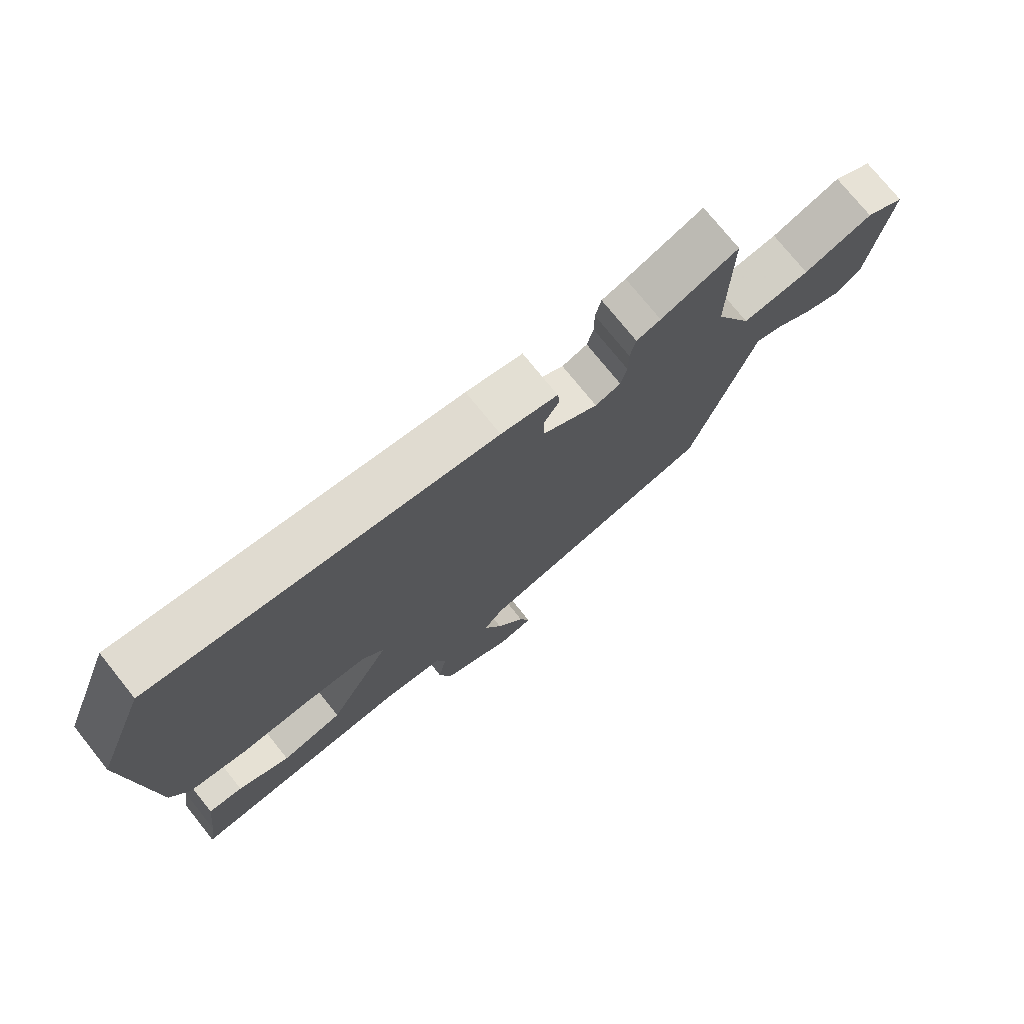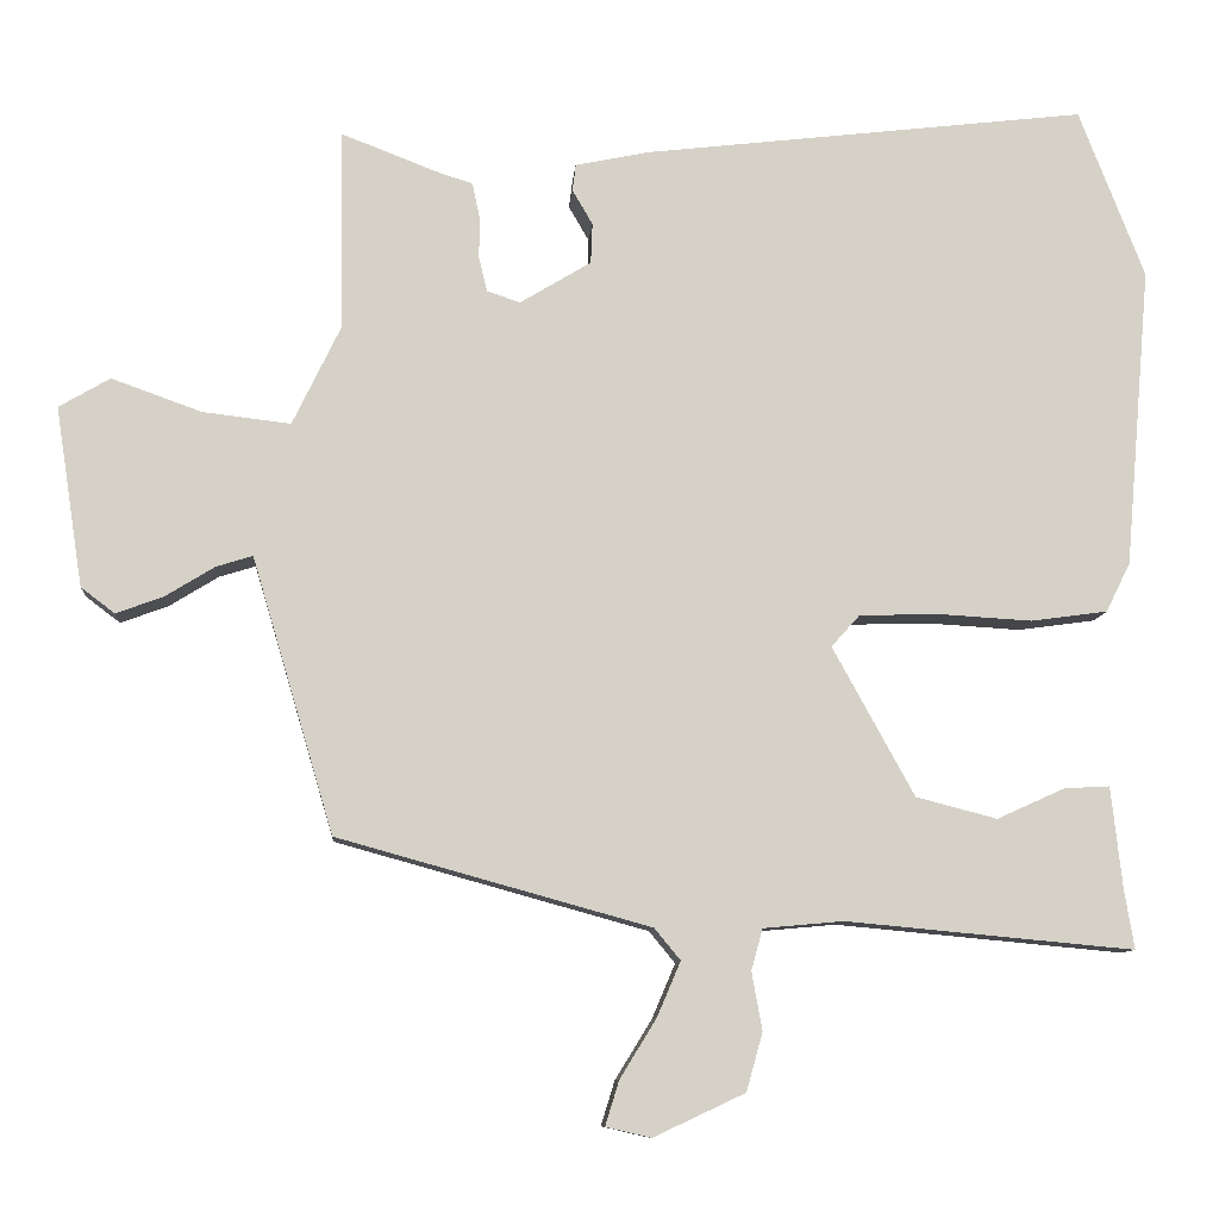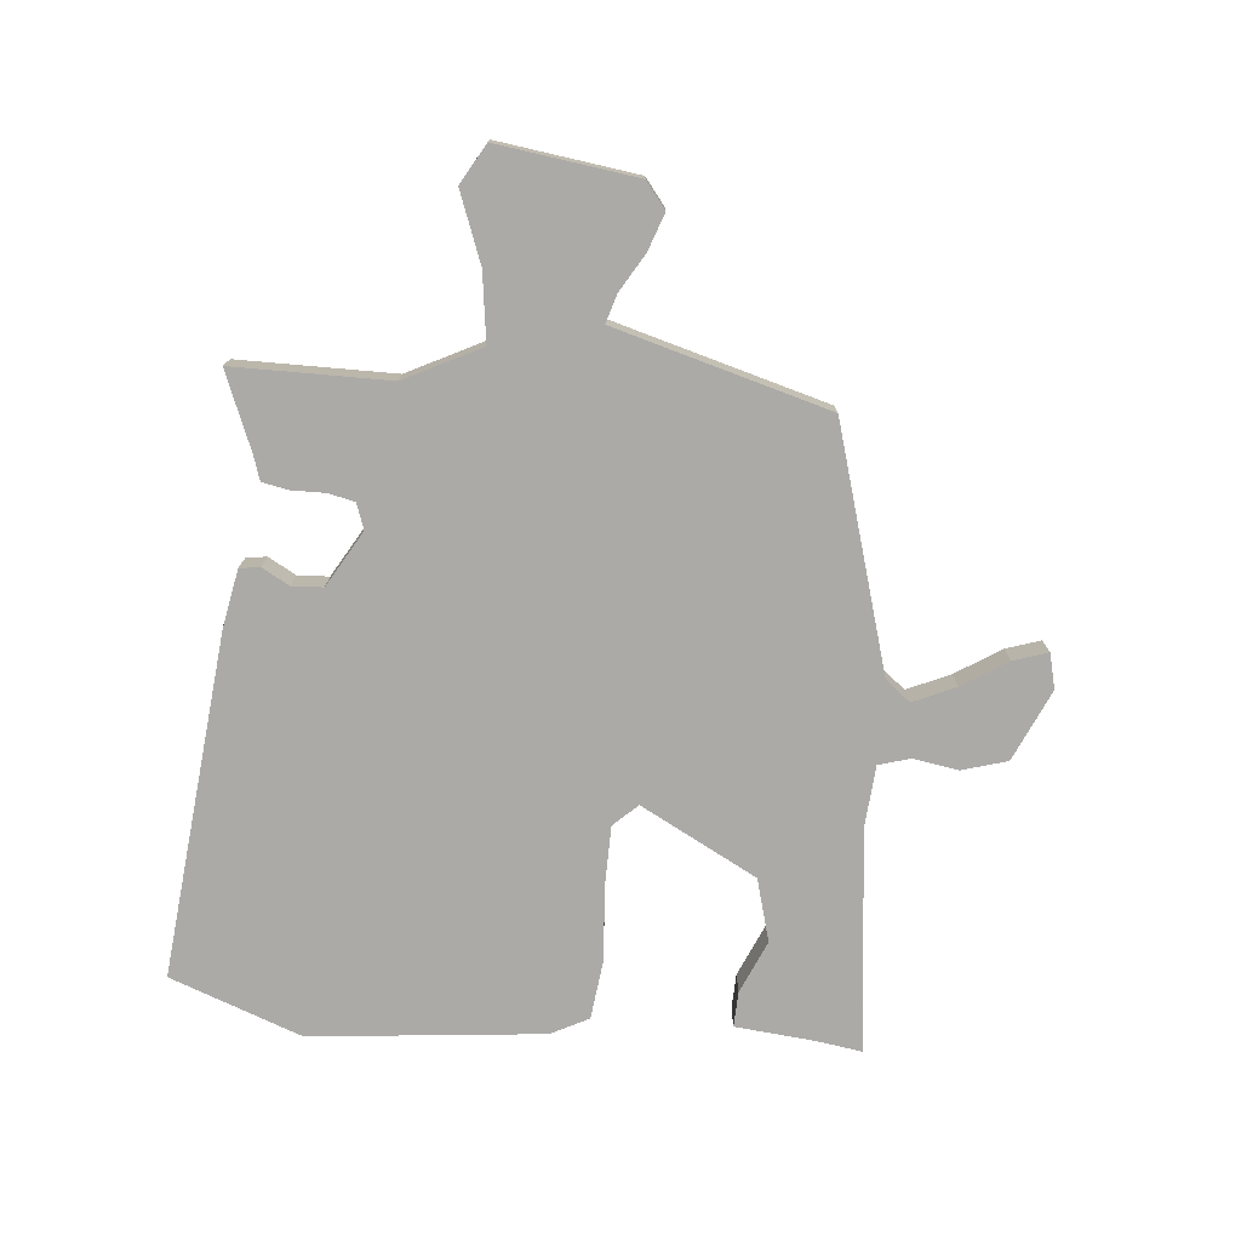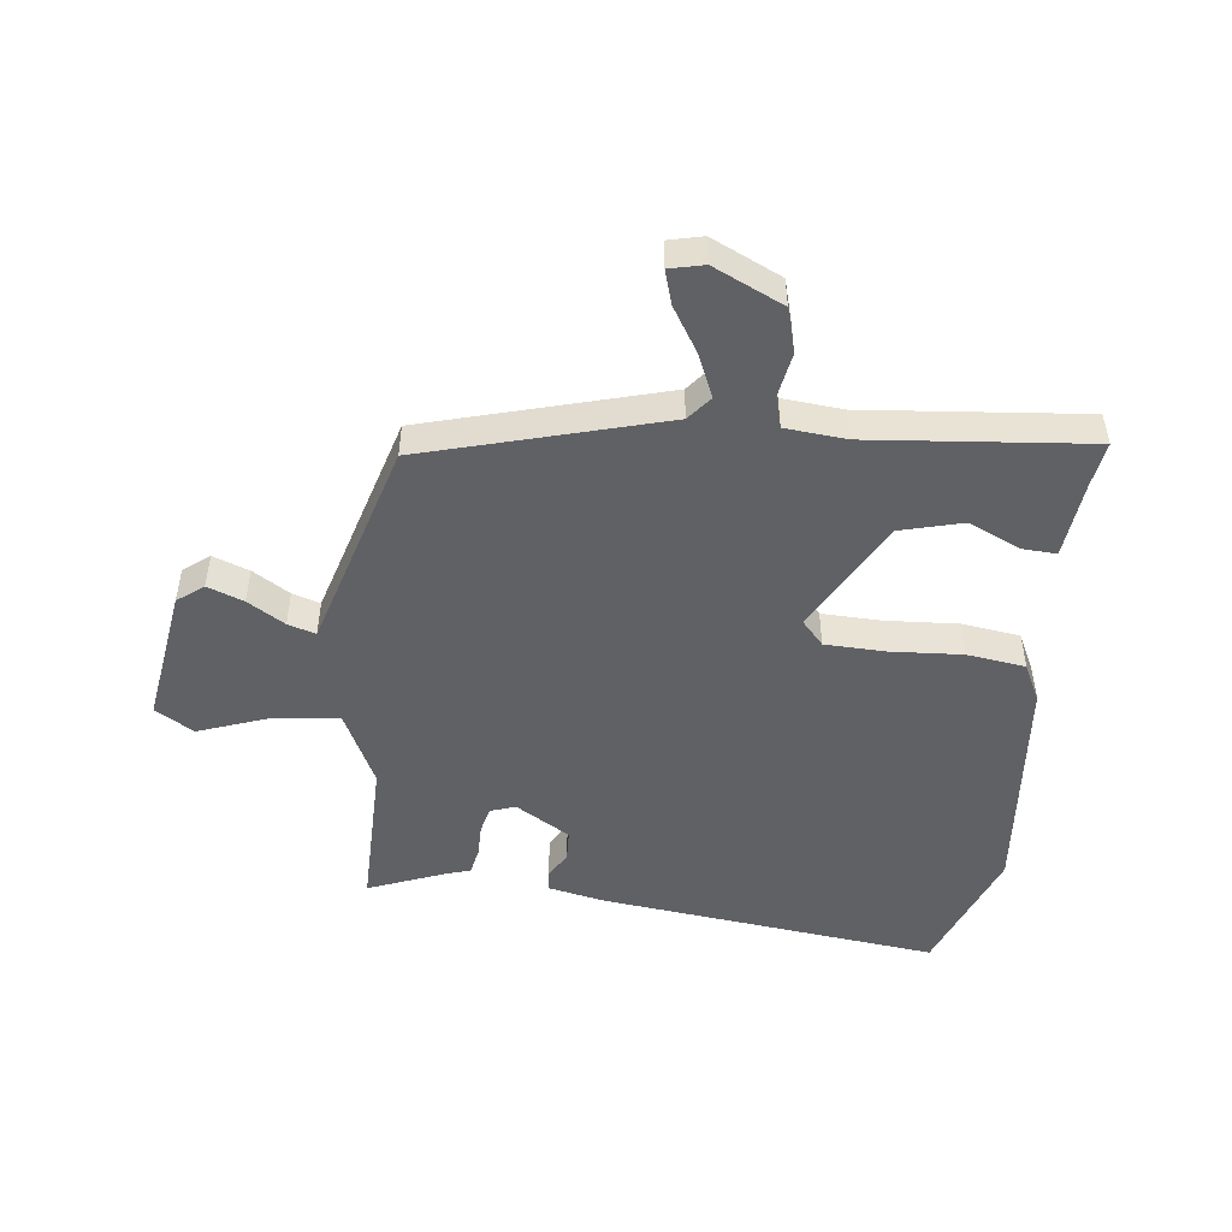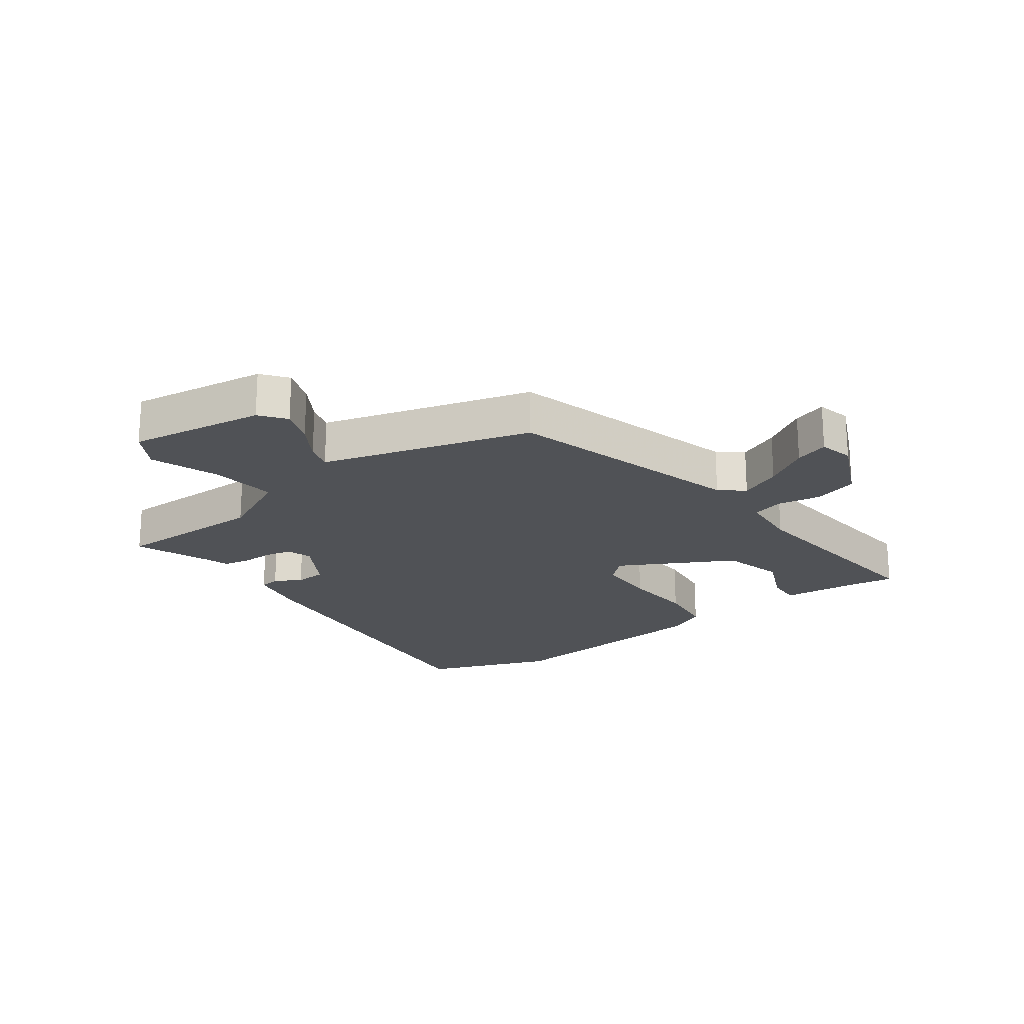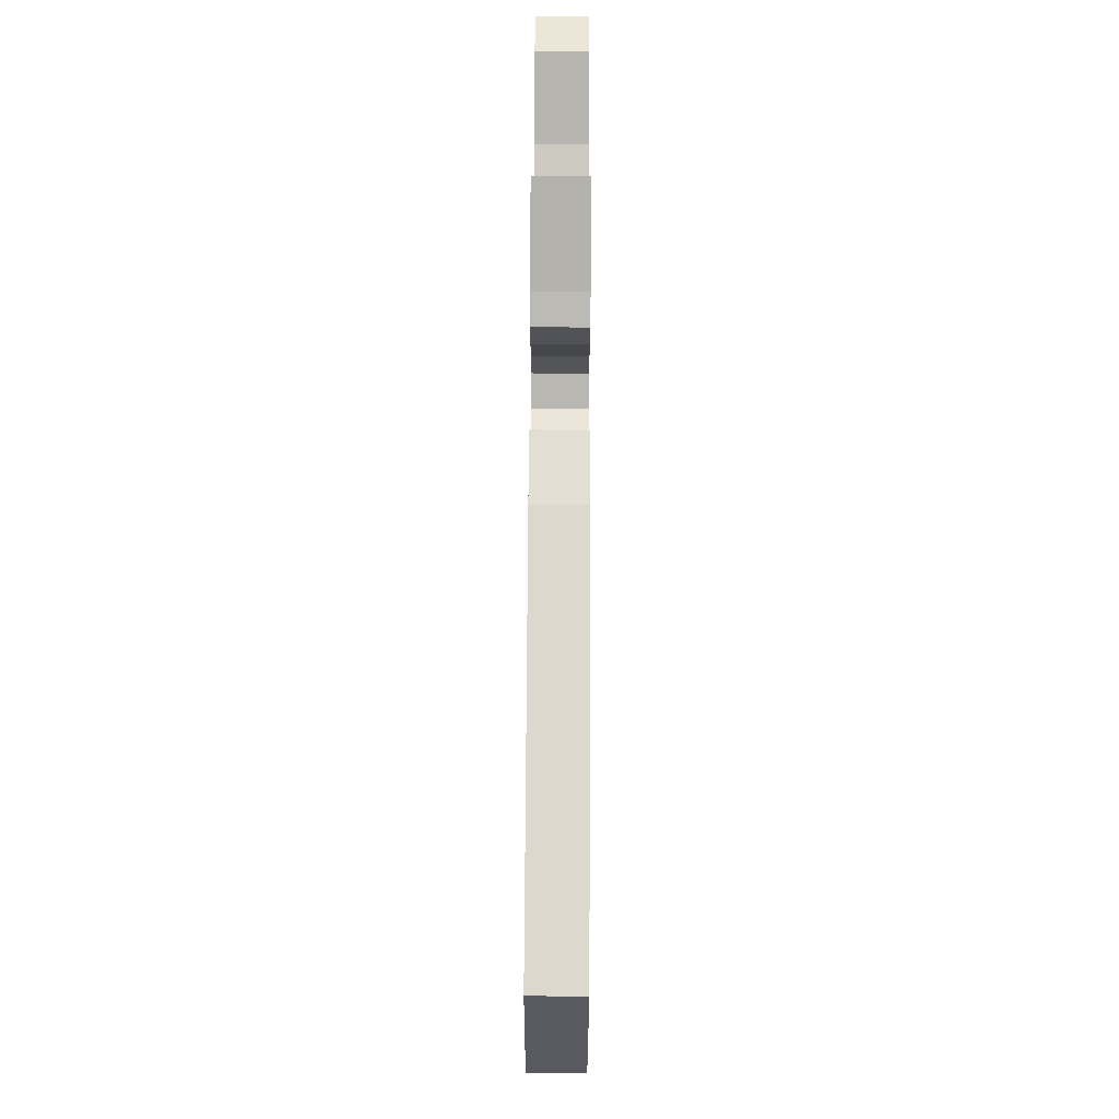
<metadata>
{"format":"obj","ext":"obj","renderer":"f3d","projection":"perspective","resolution":1024,"background":"white","views":[{"elev":74.9,"azim":-38.7,"up":"+Z"},{"elev":-9.6,"azim":175.7,"up":"+Z"},{"elev":-76.0,"azim":85.7,"up":"+Y"},{"elev":-49.4,"azim":173.5,"up":"+Y"},{"elev":-21.0,"azim":126.7,"up":"+Y"},{"elev":79.3,"azim":-89.7,"up":"+Z"}]}
</metadata>
<code>
v -0.518 0.07 -0.496
v -0.506 0.07 -0.424
v -0.492 0.07 -0.297
v -0.436 0.07 -0.3
v -0.352 0.07 -0.338
v -0.252 0.07 -0.312
v -0.151 0.07 -0.128
v -0.186 0.07 -0.089
v -0.283 0.07 -0.086
v -0.4 0.07 -0.093
v -0.495 0.07 -0.08
v -0.525 0.07 -0.019
v -0.557 0.07 0.352
v -0.476 0.07 0.561
v 0.073 0.07 0.497
v 0.164 0.07 0.478
v 0.168 0.07 0.445
v 0.143 0.07 0.402
v 0.145 0.07 0.352
v 0.233 0.07 0.299
v 0.274 0.07 0.313
v 0.284 0.07 0.355
v 0.284 0.07 0.408
v 0.293 0.07 0.451
v 0.332 0.07 0.463
v 0.456 0.07 0.511
v 0.453 0.07 0.262
v 0.512 0.07 0.14
v 0.621 0.07 0.153
v 0.732 0.07 0.193
v 0.795 0.07 0.156
v 0.761 0.07 -0.066
v 0.719 0.07 -0.098
v 0.66 0.07 -0.076
v 0.6 0.07 -0.039
v 0.555 0.07 -0.025
v 0.54 0.07 -0.075
v 0.454 0.07 -0.365
v 0.068 0.07 -0.472
v 0.036 0.07 -0.511
v 0.065 0.07 -0.579
v 0.11 0.07 -0.652
v 0.127 0.07 -0.707
v 0.071 0.07 -0.72
v -0.042 0.07 -0.667
v -0.062 0.07 -0.595
v -0.049 0.07 -0.523
v -0.063 0.07 -0.472
v -0.162 0.07 -0.463
v -0.518 0 -0.496
v -0.506 0 -0.424
v -0.492 0 -0.297
v -0.436 0 -0.3
v -0.352 0 -0.338
v -0.252 0 -0.312
v -0.151 0 -0.128
v -0.186 0 -0.089
v -0.283 0 -0.086
v -0.4 0 -0.093
v -0.495 0 -0.08
v -0.525 0 -0.019
v -0.557 0 0.352
v -0.476 0 0.561
v 0.073 0 0.497
v 0.164 0 0.478
v 0.168 0 0.445
v 0.143 0 0.402
v 0.145 0 0.352
v 0.233 0 0.299
v 0.274 0 0.313
v 0.284 0 0.355
v 0.284 0 0.408
v 0.293 0 0.451
v 0.332 0 0.463
v 0.456 0 0.511
v 0.453 0 0.262
v 0.512 0 0.14
v 0.621 0 0.153
v 0.732 0 0.193
v 0.795 0 0.156
v 0.761 0 -0.066
v 0.719 0 -0.098
v 0.66 0 -0.076
v 0.6 0 -0.039
v 0.555 0 -0.025
v 0.54 0 -0.075
v 0.454 0 -0.365
v 0.068 0 -0.472
v 0.036 0 -0.511
v 0.065 0 -0.579
v 0.11 0 -0.652
v 0.127 0 -0.707
v 0.071 0 -0.72
v -0.042 0 -0.667
v -0.062 0 -0.595
v -0.049 0 -0.523
v -0.063 0 -0.472
v -0.162 0 -0.463
f 45 46 47
f 44 45 47
f 43 44 47
f 42 43 47
f 41 42 47
f 40 41 47 48
f 39 40 48
f 39 48 49
f 38 39 49
f 37 38 49
f 33 34 35
f 32 33 35
f 31 32 35
f 30 31 35
f 29 30 35
f 28 29 35 36
f 36 37 49
f 28 36 49
f 27 28 49
f 22 23 24 25
f 25 26 27
f 22 25 27
f 21 22 27
f 16 17 18
f 15 16 18
f 14 15 18
f 13 14 18
f 12 13 18
f 11 12 18
f 10 11 18
f 9 10 18
f 8 9 18 19
f 7 8 19 20
f 2 3 4 5
f 2 5 6
f 1 2 6
f 49 1 6
f 21 27 49
f 20 21 49
f 7 20 49
f 6 7 49
f 96 95 94
f 96 94 93
f 96 93 92
f 96 92 91
f 96 91 90
f 97 96 90 89
f 97 89 88
f 98 97 88
f 98 88 87
f 98 87 86
f 84 83 82
f 84 82 81
f 84 81 80
f 84 80 79
f 84 79 78
f 85 84 78 77
f 98 86 85
f 98 85 77
f 98 77 76
f 74 73 72 71
f 76 75 74
f 76 74 71
f 76 71 70
f 67 66 65
f 67 65 64
f 67 64 63
f 67 63 62
f 67 62 61
f 67 61 60
f 67 60 59
f 67 59 58
f 68 67 58 57
f 69 68 57 56
f 54 53 52 51
f 55 54 51
f 55 51 50
f 55 50 98
f 98 76 70
f 98 70 69
f 98 69 56
f 98 56 55
f 1 50 51 2
f 2 51 52 3
f 3 52 53 4
f 4 53 54 5
f 5 54 55 6
f 6 55 56 7
f 7 56 57 8
f 8 57 58 9
f 9 58 59 10
f 10 59 60 11
f 11 60 61 12
f 12 61 62 13
f 13 62 63 14
f 14 63 64 15
f 15 64 65 16
f 16 65 66 17
f 17 66 67 18
f 18 67 68 19
f 19 68 69 20
f 20 69 70 21
f 21 70 71 22
f 22 71 72 23
f 23 72 73 24
f 24 73 74 25
f 25 74 75 26
f 26 75 76 27
f 27 76 77 28
f 28 77 78 29
f 29 78 79 30
f 30 79 80 31
f 31 80 81 32
f 32 81 82 33
f 33 82 83 34
f 34 83 84 35
f 35 84 85 36
f 36 85 86 37
f 37 86 87 38
f 38 87 88 39
f 39 88 89 40
f 40 89 90 41
f 41 90 91 42
f 42 91 92 43
f 43 92 93 44
f 44 93 94 45
f 45 94 95 46
f 46 95 96 47
f 47 96 97 48
f 48 97 98 49
f 49 98 50 1

</code>
